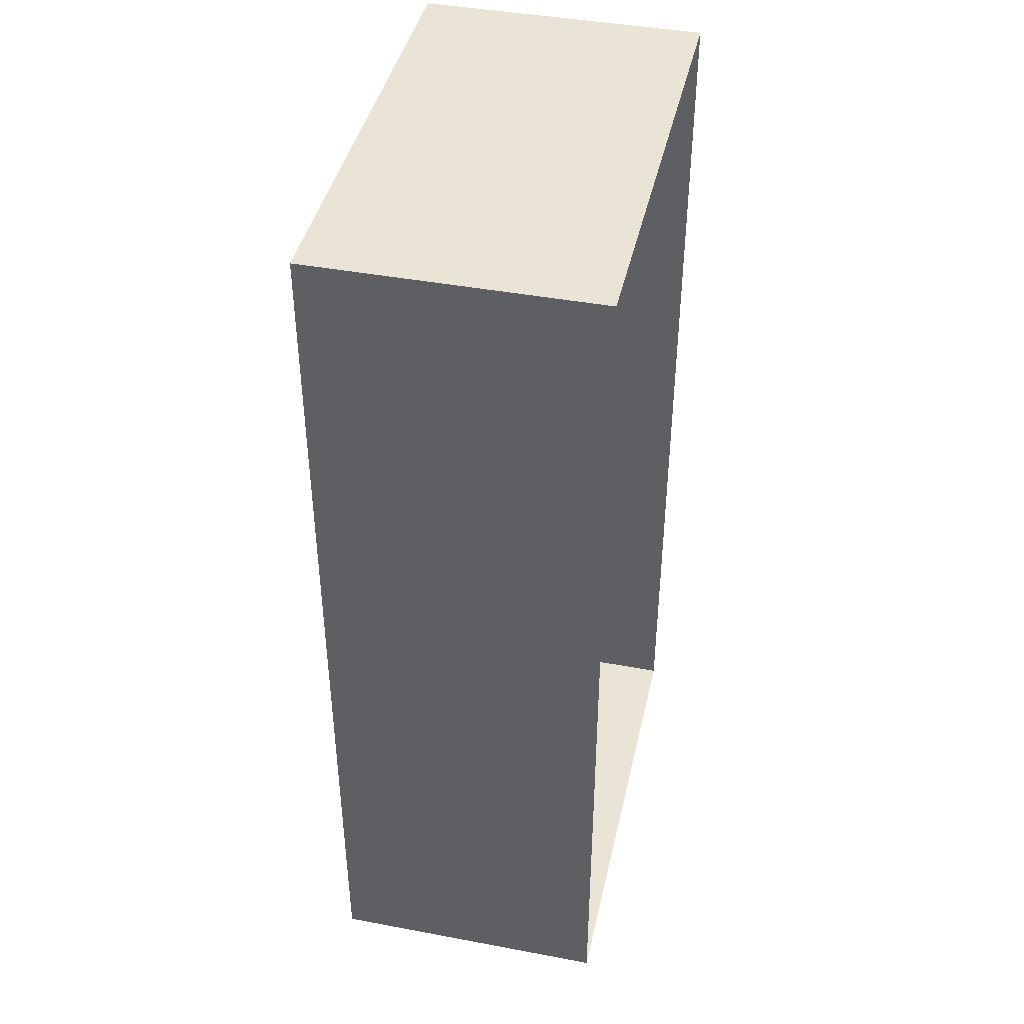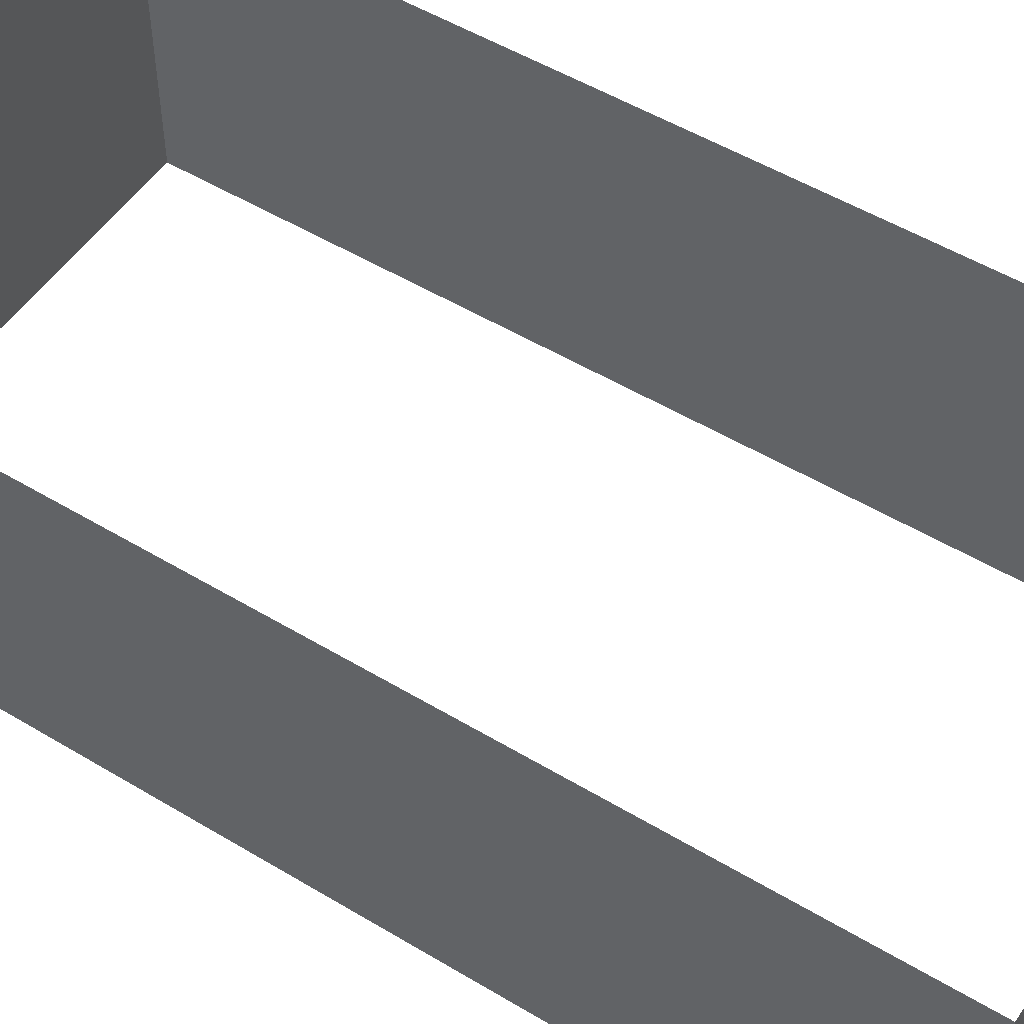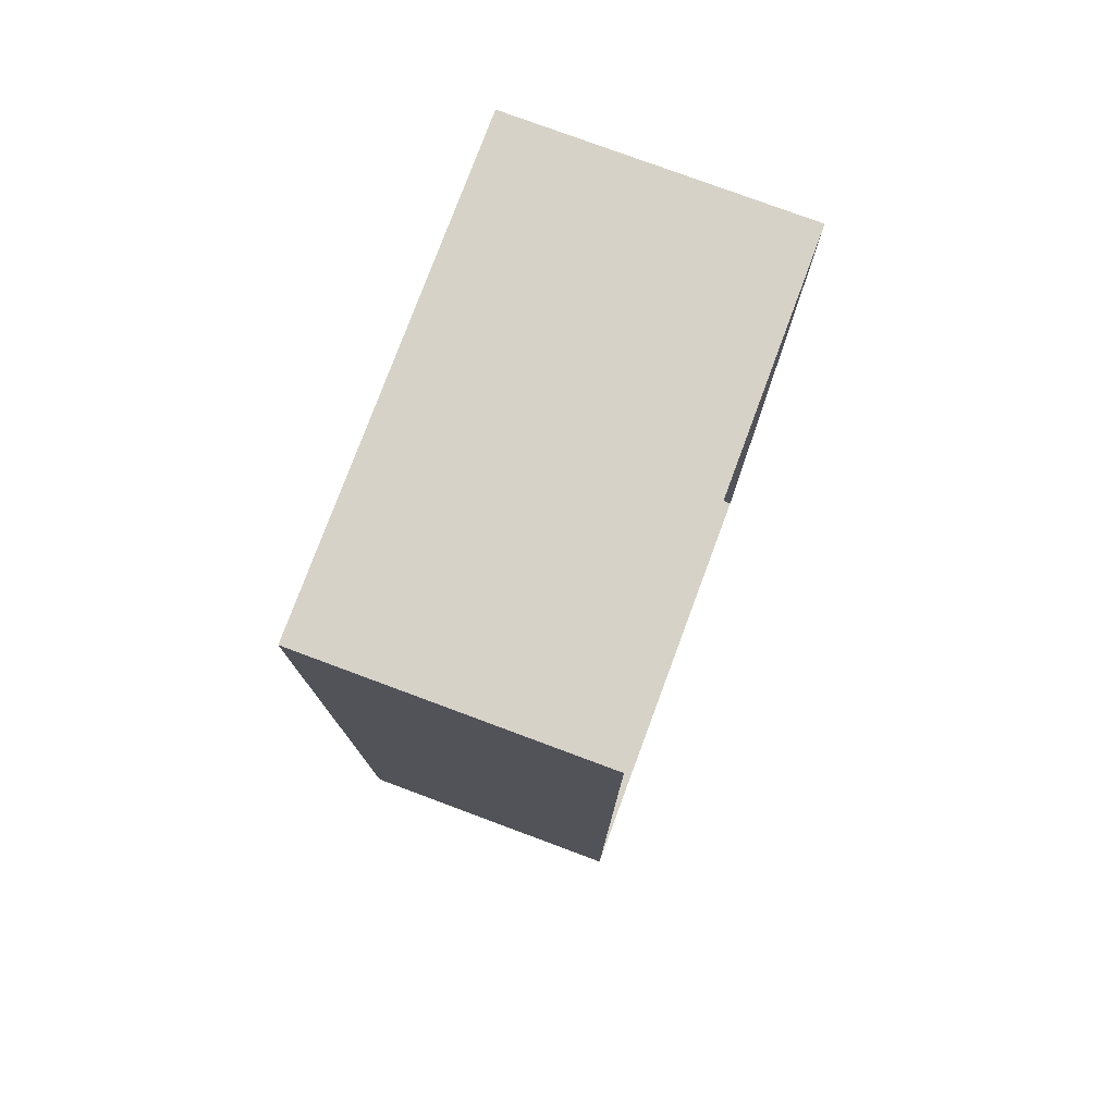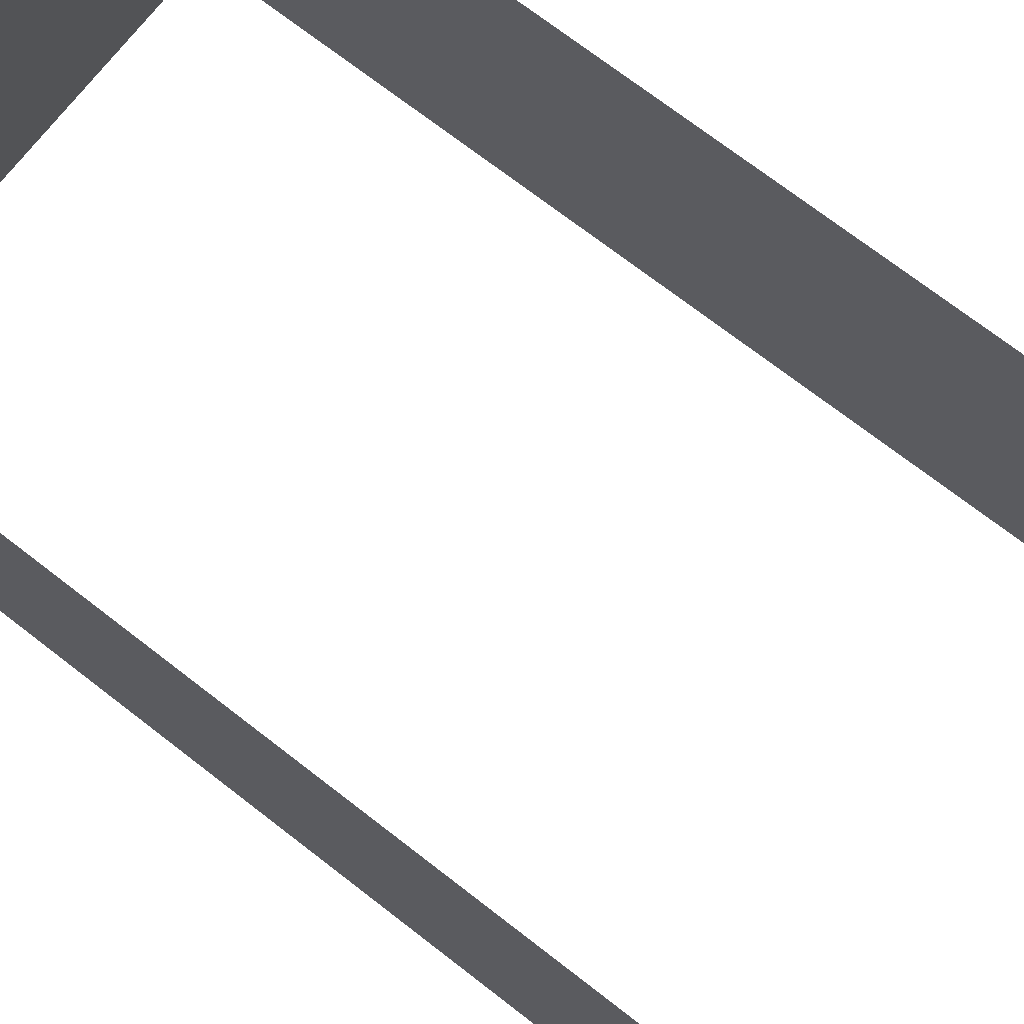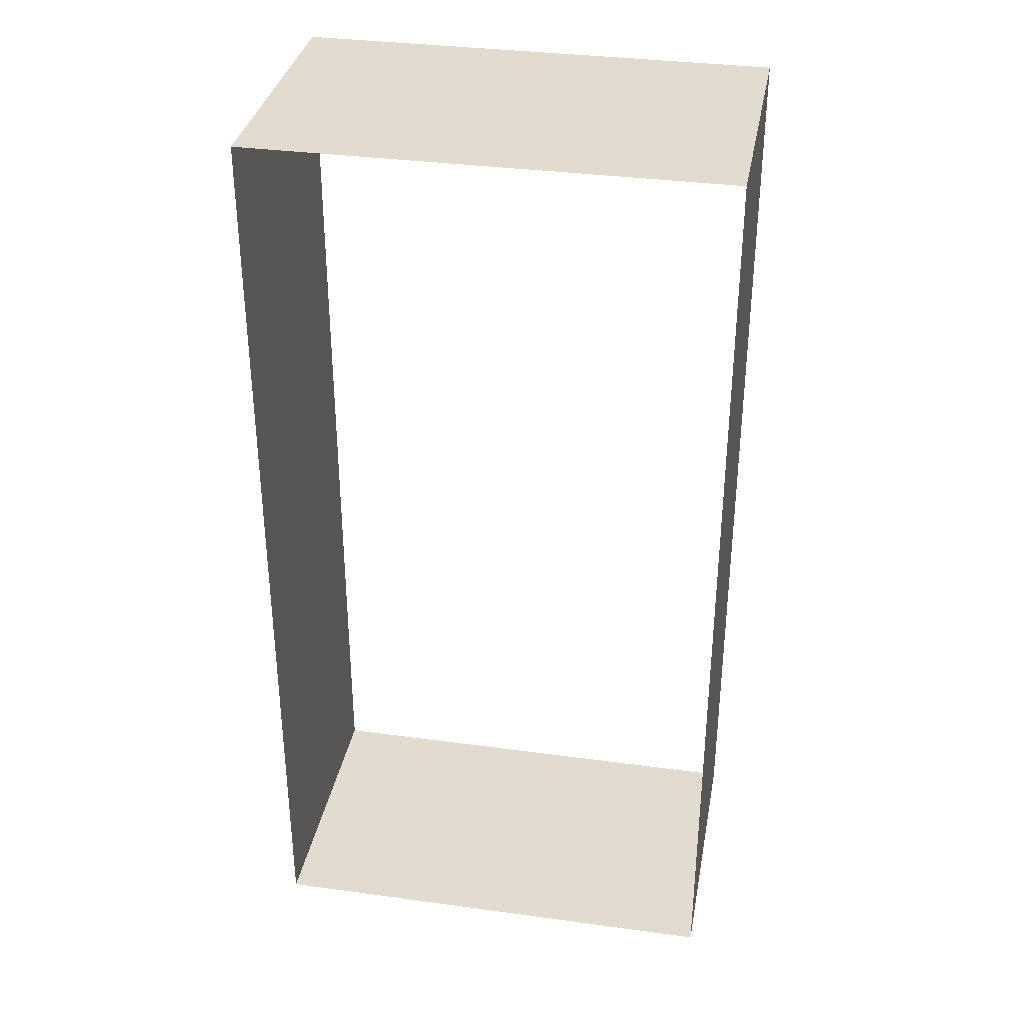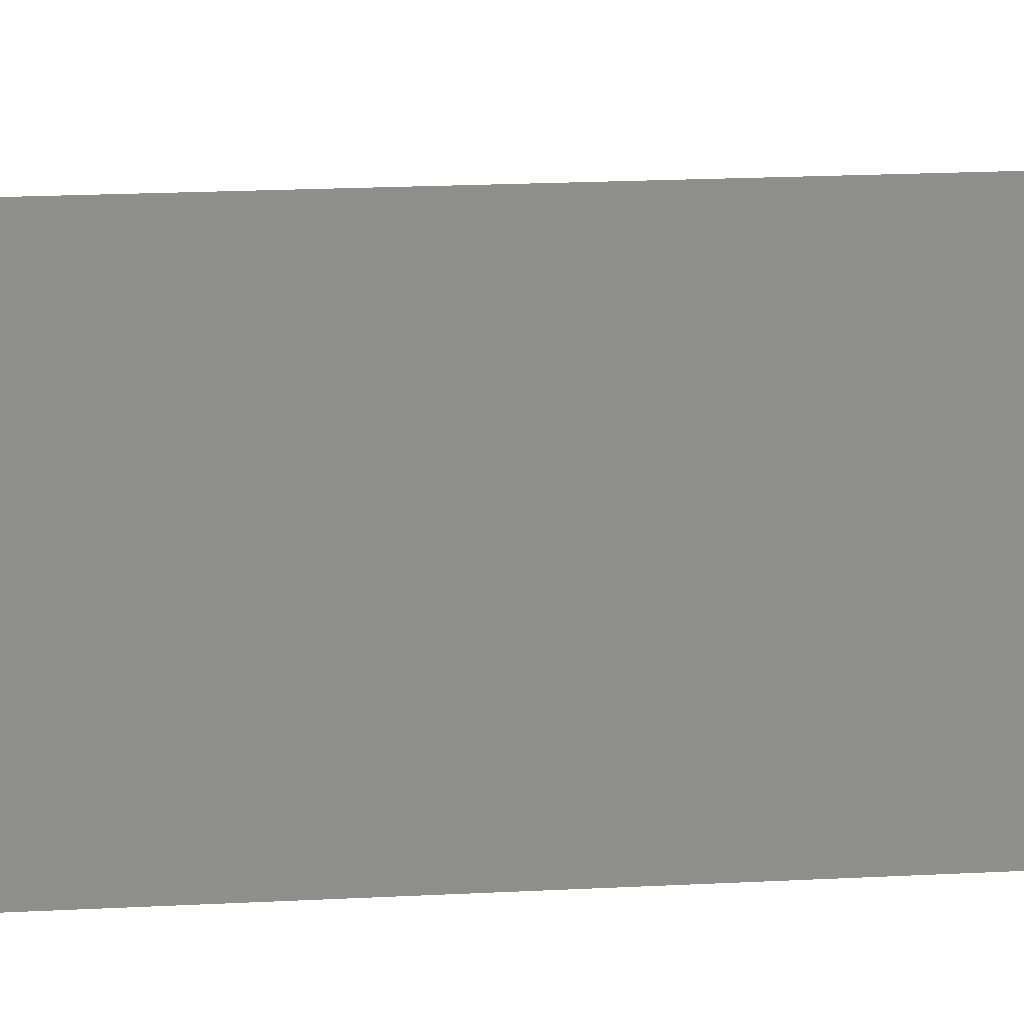
<metadata>
{"format":"obj","ext":"obj","renderer":"f3d","projection":"perspective","resolution":1024,"background":"white","views":[{"elev":42.6,"azim":-77.4,"up":"+Z"},{"elev":51.6,"azim":123.2,"up":"+Y"},{"elev":77.7,"azim":110.4,"up":"+Z"},{"elev":71.9,"azim":-52.2,"up":"+Y"},{"elev":34.4,"azim":-169.6,"up":"+Z"},{"elev":25.1,"azim":-94.4,"up":"+Y"}]}
</metadata>
<code>
o Plane
v 150 2e-06 -300
v -150 180 -300
v -150 2e-06 -300
v 150 180 -300
v 150 6e-06 300
v -150 180 300
v -150 6e-06 300
v 150 180 300
v 150 3e-06 -300
v 150 180 300
v 150 5e-06 300
v 150 180 -300
v -150 3e-06 -300
v -150 180 300
v -150 5e-06 300
v -150 180 -300
f 13 15 14
f 13 14 16
f 1 2 3
f 1 4 2
f 5 6 7
f 5 8 6
f 9 11 10
f 9 10 12

</code>
